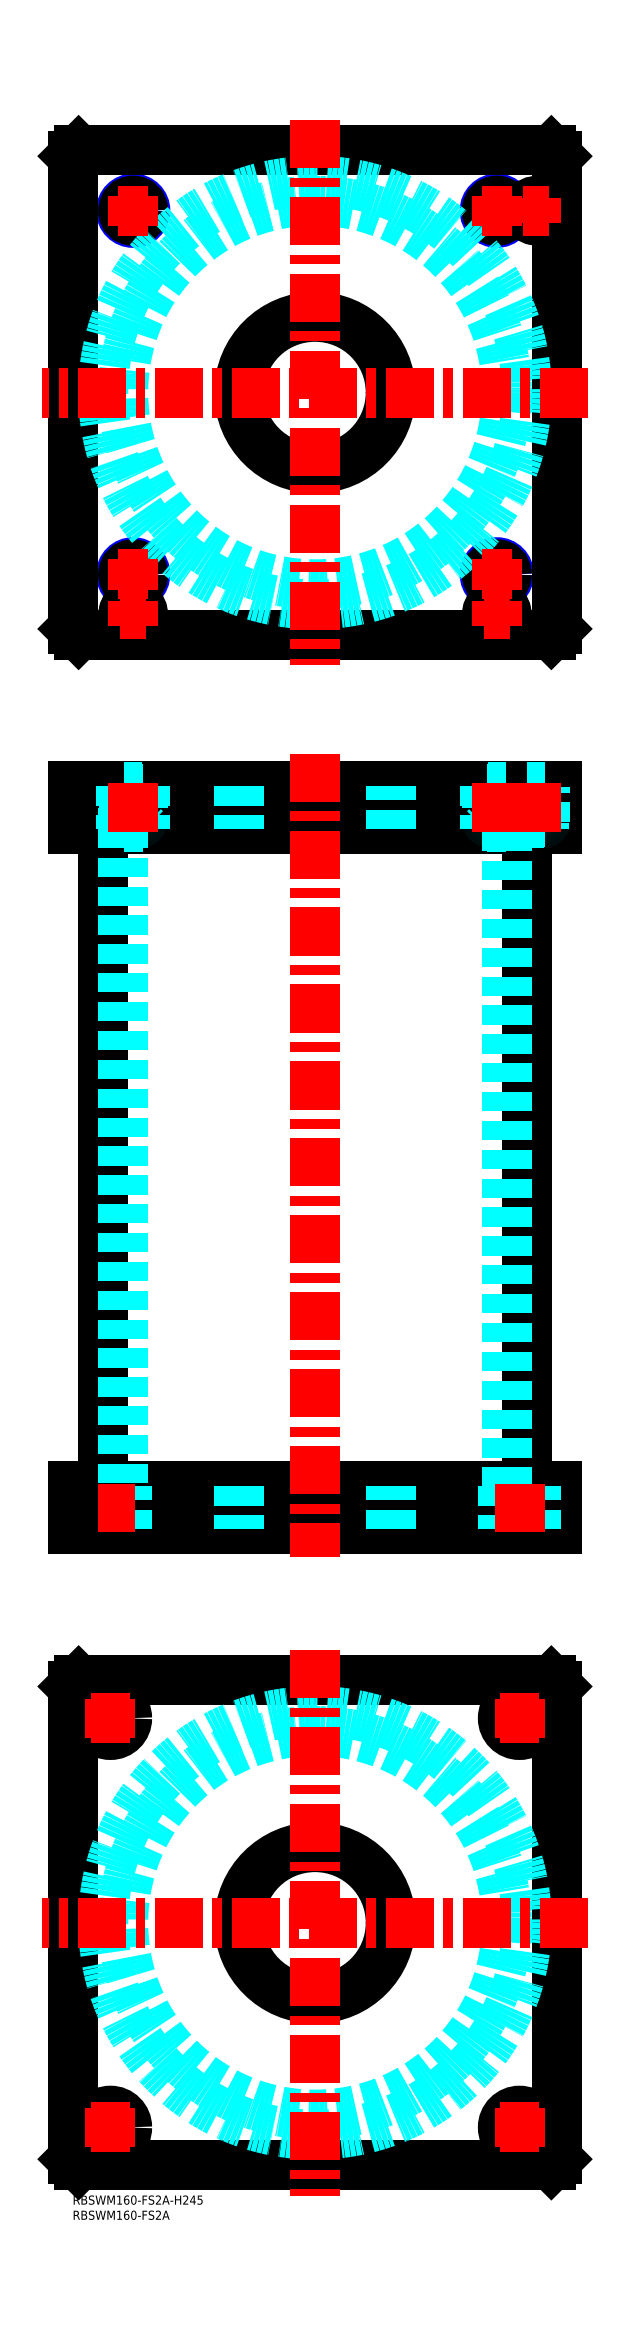
<metadata>
{"format":"dxf","ext":"dxf","renderer":"ezdxf+matplotlib","layout":"modelspace","background":"white","min_lineweight":24,"dpi":150}
</metadata>
<code>
0
SECTION
2
ENTITIES
0
TEXT
8
MSM_PART_NUMBER
10
0
20
-8
30
0
40
3
1
RBSWM160-FS2A
0
TEXT
8
MSM_PART_NUMBER
10
0
20
-3
30
0
40
3
1
RBSWM160-FS2A-H245
0
LINE
8
MSM_CONTINUOUS
10
10.1
20
451
30
0
11
10.1
21
234
31
0
0
LINE
8
MSM_CONTINUOUS
10
149.9
20
234
30
0
11
149.9
21
451
31
0
0
LINE
8
MSM_CONTINUOUS
10
2
20
220
30
0
11
2
21
234
31
0
0
LINE
8
MSM_CONTINUOUS
10
158
20
220
30
0
11
158
21
234
31
0
0
LINE
8
MSM_CONTINUOUS
10
1.43e-14
20
234
30
0
11
160
21
234
31
0
0
LINE
8
MSM_CONTINUOUS
10
160
20
220
30
0
11
160
21
234
31
0
0
LINE
8
MSM_CONTINUOUS
10
0
20
220
30
0
11
160
21
220
31
0
0
LINE
8
MSM_CONTINUOUS
10
2
20
465
30
0
11
2
21
451
31
0
0
LINE
8
MSM_CONTINUOUS
10
158
20
465
30
0
11
158
21
451
31
0
0
LINE
8
MSM_CONTINUOUS
10
1.42e-14
20
451
30
0
11
160
21
451
31
0
0
LINE
8
MSM_CONTINUOUS
10
1.42e-14
20
465
30
0
11
158
21
465
31
0
0
LINE
8
MSM_CONTINUOUS
10
160
20
465
30
0
11
160
21
451
31
0
0
LINE
8
MSM_CONTINUOUS
10
158
20
465
30
0
11
160
21
465
31
0
0
LINE
8
MSM_CONTINUOUS
10
1.42e-14
20
465
30
0
11
1.42e-14
21
451
31
0
0
LINE
8
MSM_DASHED
10
137
20
464.8
30
0
11
143
21
464.8
31
0
0
LINE
8
MSM_DASHED
10
137
20
453.4
30
0
11
143
21
453.4
31
0
0
LINE
8
MSM_DASHED
10
137.4
20
453
30
0
11
142.6
21
453
31
0
0
LINE
8
MSM_DASHED
10
136.7
20
464.3
30
0
11
143.3
21
464.3
31
0
0
LINE
8
MSM_DASHED
10
136.7
20
451.7
30
0
11
143.3
21
451.7
31
0
0
LINE
8
MSM_DASHED
10
150
20
464.8
30
0
11
156
21
464.8
31
0
0
LINE
8
MSM_DASHED
10
150.4
20
453
30
0
11
155.6
21
453
31
0
0
LINE
8
MSM_DASHED
10
150
20
453.4
30
0
11
156
21
453.4
31
0
0
LINE
8
MSM_DASHED
10
136.8
20
465
30
0
11
137
21
464.8
31
0
0
LINE
8
MSM_DASHED
10
143
20
464.8
30
0
11
143.2
21
465
31
0
0
LINE
8
MSM_DASHED
10
137
20
464.8
30
0
11
137
21
453.4
31
0
0
LINE
8
MSM_DASHED
10
143
20
453.4
30
0
11
143
21
464.8
31
0
0
ARC
8
MSM_DASHED
10
137.4
20
453.4
30
0
40
0.4
50
180
51
270
0
ARC
8
MSM_DASHED
10
142.6
20
453.4
30
0
40
0.4
50
270
51
1.832e-10
0
LINE
8
MSM_DASHED
10
137.5
20
453
30
0
11
137.5
21
451
31
0
0
LINE
8
MSM_DASHED
10
142.5
20
451
30
0
11
142.5
21
453
31
0
0
LINE
8
MSM_DASHED
10
142
20
234
30
0
11
142
21
220
31
0
0
LINE
8
MSM_DASHED
10
153
20
220
30
0
11
153
21
234
31
0
0
LINE
8
MSM_DASHED
10
7
20
234
30
0
11
7
21
220
31
0
0
LINE
8
MSM_DASHED
10
18
20
220
30
0
11
18
21
234
31
0
0
LINE
8
MSM_DASHED
10
136
20
465
30
0
11
136.7
21
464.3
31
0
0
LINE
8
MSM_DASHED
10
143.3
20
464.3
30
0
11
144
21
465
31
0
0
LINE
8
MSM_DASHED
10
144
20
451
30
0
11
143.3
21
451.7
31
0
0
LINE
8
MSM_DASHED
10
136.7
20
451.7
30
0
11
136
21
451
31
0
0
LINE
8
MSM_DASHED
10
136.7
20
464.3
30
0
11
136.7
21
451.7
31
0
0
LINE
8
MSM_DASHED
10
143.3
20
451.7
30
0
11
143.3
21
464.3
31
0
0
LINE
8
MSM_DASHED
10
16.7
20
451
30
0
11
16.7
21
234
31
0
0
LINE
8
MSM_DASHED
10
143.3
20
234
30
0
11
143.3
21
451
31
0
0
LINE
8
MSM_DASHED
10
55
20
234
30
0
11
55
21
220
31
0
0
LINE
8
MSM_DASHED
10
105
20
220
30
0
11
105
21
234
31
0
0
LINE
8
MSM_DASHED
10
55
20
465
30
0
11
55
21
451
31
0
0
LINE
8
MSM_DASHED
10
105
20
451
30
0
11
105
21
465
31
0
0
LINE
8
MSM_DASHED
10
149.8
20
465
30
0
11
150
21
464.8
31
0
0
LINE
8
MSM_DASHED
10
156
20
464.8
30
0
11
156.2
21
465
31
0
0
ARC
8
MSM_DASHED
10
150.4
20
453.4
30
0
40
0.4
50
180
51
270
0
ARC
8
MSM_DASHED
10
155.6
20
453.4
30
0
40
0.4
50
270
51
1.832e-10
0
LINE
8
MSM_DASHED
10
150
20
464.8
30
0
11
150
21
453.4
31
0
0
LINE
8
MSM_DASHED
10
156
20
453.4
30
0
11
156
21
464.8
31
0
0
LINE
8
MSM_DASHED
10
150.5
20
453
30
0
11
150.5
21
451
31
0
0
LINE
8
MSM_DASHED
10
155.5
20
451
30
0
11
155.5
21
453
31
0
0
LINE
8
MSM_DASHED
10
144
20
465
30
0
11
144
21
451
31
0
0
LINE
8
MSM_DASHED
10
136
20
465
30
0
11
136
21
451
31
0
0
LINE
8
MSM_CONTINUOUS
10
158
20
515
30
0
11
160
21
517
31
0
0
LINE
8
MSM_CONTINUOUS
10
2
20
515
30
0
11
158
21
515
31
0
0
LINE
8
MSM_CONTINUOUS
10
2.34e-14
20
517
30
0
11
2
21
515
31
0
0
CIRCLE
8
MSM_CONTINUOUS
10
80
20
595
30
0
40
25
0
CIRCLE
8
MSM_NARROW
10
20
20
535
30
0
40
4
0
CIRCLE
8
MSM_NARROW
10
140
20
535
30
0
40
4
0
CIRCLE
8
MSM_NARROW
10
20
20
655
30
0
40
4
0
CIRCLE
8
MSM_NARROW
10
140
20
655
30
0
40
4
0
CIRCLE
8
MSM_CONTINUOUS
10
140
20
522
30
0
40
3.2
0
CIRCLE
8
MSM_CONTINUOUS
10
20
20
522
30
0
40
3.2
0
CIRCLE
8
MSM_CONTINUOUS
10
153
20
655
30
0
40
3.2
0
LINE
8
MSM_CONTINUOUS
10
2
20
675
30
0
11
2.34e-14
21
673
31
0
0
LINE
8
MSM_CONTINUOUS
10
2.34e-14
20
673
30
0
11
2.34e-14
21
517
31
0
0
LINE
8
MSM_CONTINUOUS
10
160
20
517
30
0
11
160
21
673
31
0
0
LINE
8
MSM_CONTINUOUS
10
160
20
673
30
0
11
158
21
675
31
0
0
LINE
8
MSM_CONTINUOUS
10
158
20
675
30
0
11
2
21
675
31
0
0
CIRCLE
8
MSM_CONTINUOUS
10
153
20
655
30
0
40
3
0
CIRCLE
8
MSM_CONTINUOUS
10
140
20
655
30
0
40
3.323
0
CIRCLE
8
MSM_CONTINUOUS
10
20
20
655
30
0
40
3.323
0
CIRCLE
8
MSM_CONTINUOUS
10
20
20
535
30
0
40
3.323
0
CIRCLE
8
MSM_CONTINUOUS
10
140
20
535
30
0
40
3.323
0
CIRCLE
8
MSM_CONTINUOUS
10
140
20
522
30
0
40
3
0
CIRCLE
8
MSM_CONTINUOUS
10
20
20
522
30
0
40
3
0
CIRCLE
8
MSM_CONTINUOUS
10
153
20
655
30
0
40
2.5
0
CIRCLE
8
MSM_CONTINUOUS
10
140
20
522
30
0
40
2.5
0
CIRCLE
8
MSM_CONTINUOUS
10
20
20
522
30
0
40
2.5
0
CIRCLE
8
MSM_DASHED
10
80
20
595
30
0
40
69.9
0
CIRCLE
8
MSM_DASHED
10
80
20
595
30
0
40
63.3
0
LINE
8
MSM_CONTINUOUS
10
1.42e-14
20
168
30
0
11
2
21
170
31
0
0
LINE
8
MSM_CONTINUOUS
10
2
20
170
30
0
11
158
21
170
31
0
0
LINE
8
MSM_CONTINUOUS
10
158
20
170
30
0
11
160
21
168
31
0
0
LINE
8
MSM_CONTINUOUS
10
160
20
168
30
0
11
160
21
12
31
0
0
LINE
8
MSM_CONTINUOUS
10
2
20
10
30
0
11
1.42e-14
21
12
31
0
0
LINE
8
MSM_CONTINUOUS
10
1.42e-14
20
12
30
0
11
1.42e-14
21
168
31
0
0
CIRCLE
8
MSM_CONTINUOUS
10
80
20
90
30
0
40
25
0
CIRCLE
8
MSM_CONTINUOUS
10
12.5
20
157.5
30
0
40
5.5
0
CIRCLE
8
MSM_CONTINUOUS
10
147.5
20
157.5
30
0
40
5.5
0
CIRCLE
8
MSM_CONTINUOUS
10
12.5
20
22.5
30
0
40
5.5
0
CIRCLE
8
MSM_CONTINUOUS
10
147.5
20
22.5
30
0
40
5.5
0
LINE
8
MSM_CONTINUOUS
10
158
20
10
30
0
11
2
21
10
31
0
0
LINE
8
MSM_CONTINUOUS
10
160
20
12
30
0
11
158
21
10
31
0
0
CIRCLE
8
MSM_DASHED
10
80
20
90
30
0
40
69.9
0
CIRCLE
8
MSM_DASHED
10
80
20
90
30
0
40
63.3
0
LINE
8
MSM_CENTER
10
15
20
655
30
0
11
25
21
655
31
0
0
LINE
8
MSM_CENTER
10
20
20
650
30
0
11
20
21
660
31
0
0
LINE
8
MSM_CENTER
10
135
20
655
30
0
11
145
21
655
31
0
0
LINE
8
MSM_CENTER
10
140
20
650
30
0
11
140
21
660
31
0
0
LINE
8
MSM_CENTER
10
148.8
20
655
30
0
11
157.2
21
655
31
0
0
LINE
8
MSM_CENTER
10
153
20
650.8
30
0
11
153
21
659.2
31
0
0
LINE
8
MSM_CENTER
10
15
20
535
30
0
11
25
21
535
31
0
0
LINE
8
MSM_CENTER
10
20
20
530
30
0
11
20
21
540
31
0
0
LINE
8
MSM_CENTER
10
135
20
535
30
0
11
145
21
535
31
0
0
LINE
8
MSM_CENTER
10
140
20
530
30
0
11
140
21
540
31
0
0
LINE
8
MSM_CENTER
10
135.8
20
522
30
0
11
144.2
21
522
31
0
0
LINE
8
MSM_CENTER
10
140
20
517.8
30
0
11
140
21
526.2
31
0
0
LINE
8
MSM_CENTER
10
170
20
90
30
0
11
-10
21
90
31
0
0
LINE
8
MSM_CENTER
10
80
20
180
30
0
11
80
21
0
31
0
0
LINE
8
MSM_CENTER
10
6
20
157.5
30
0
11
19
21
157.5
31
0
0
LINE
8
MSM_CENTER
10
12.5
20
151
30
0
11
12.5
21
164
31
0
0
LINE
8
MSM_CENTER
10
141
20
157.5
30
0
11
154
21
157.5
31
0
0
LINE
8
MSM_CENTER
10
147.5
20
151
30
0
11
147.5
21
164
31
0
0
LINE
8
MSM_CENTER
10
141
20
22.5
30
0
11
154
21
22.5
31
0
0
LINE
8
MSM_CENTER
10
147.5
20
16
30
0
11
147.5
21
29
31
0
0
LINE
8
MSM_CENTER
10
6
20
22.5
30
0
11
19
21
22.5
31
0
0
LINE
8
MSM_CENTER
10
12.5
20
16
30
0
11
12.5
21
29
31
0
0
LINE
8
MSM_CENTER
10
15.8
20
522
30
0
11
24.2
21
522
31
0
0
LINE
8
MSM_CENTER
10
20
20
517.8
30
0
11
20
21
526.2
31
0
0
LINE
8
MSM_CENTER
10
170
20
595
30
0
11
-10
21
595
31
0
0
LINE
8
MSM_CENTER
10
80
20
685
30
0
11
80
21
505
31
0
0
LINE
8
MSM_CENTER
10
80
20
475.9
30
0
11
80
21
210.9
31
0
0
LINE
8
MSM_DASHED
10
23
20
464.8
30
0
11
17
21
464.8
31
0
0
LINE
8
MSM_DASHED
10
23
20
453.4
30
0
11
17
21
453.4
31
0
0
LINE
8
MSM_DASHED
10
22.6
20
453
30
0
11
17.4
21
453
31
0
0
LINE
8
MSM_DASHED
10
23.32
20
464.3
30
0
11
16.68
21
464.3
31
0
0
LINE
8
MSM_DASHED
10
23.32
20
451.7
30
0
11
16.68
21
451.7
31
0
0
LINE
8
MSM_DASHED
10
23.2
20
465
30
0
11
23
21
464.8
31
0
0
LINE
8
MSM_DASHED
10
17
20
464.8
30
0
11
16.8
21
465
31
0
0
LINE
8
MSM_DASHED
10
23
20
464.8
30
0
11
23
21
453.4
31
0
0
LINE
8
MSM_DASHED
10
17
20
453.4
30
0
11
17
21
464.8
31
0
0
ARC
8
MSM_DASHED
10
22.6
20
453.4
30
0
40
0.4
50
270
51
1.832e-10
0
ARC
8
MSM_DASHED
10
17.4
20
453.4
30
0
40
0.4
50
180
51
270
0
LINE
8
MSM_DASHED
10
22.5
20
453
30
0
11
22.5
21
451
31
0
0
LINE
8
MSM_DASHED
10
17.5
20
451
30
0
11
17.5
21
453
31
0
0
LINE
8
MSM_DASHED
10
24
20
465
30
0
11
23.32
21
464.3
31
0
0
LINE
8
MSM_DASHED
10
16.68
20
464.3
30
0
11
16
21
465
31
0
0
LINE
8
MSM_DASHED
10
16
20
451
30
0
11
16.68
21
451.7
31
0
0
LINE
8
MSM_DASHED
10
23.32
20
451.7
30
0
11
24
21
451
31
0
0
LINE
8
MSM_DASHED
10
23.32
20
464.3
30
0
11
23.32
21
451.7
31
0
0
LINE
8
MSM_DASHED
10
16.68
20
451.7
30
0
11
16.68
21
464.3
31
0
0
LINE
8
MSM_DASHED
10
16
20
465
30
0
11
16
21
451
31
0
0
LINE
8
MSM_DASHED
10
24
20
465
30
0
11
24
21
451
31
0
0
LINE
8
MSM_CENTER
10
20
20
466
30
0
11
20
21
450
31
0
0
LINE
8
MSM_CENTER
10
140
20
466
30
0
11
140
21
450
31
0
0
LINE
8
MSM_CENTER
10
153
20
466
30
0
11
153
21
450
31
0
0
LINE
8
MSM_CENTER
10
147.5
20
219
30
0
11
147.5
21
235
31
0
0
LINE
8
MSM_CENTER
10
12.47
20
219
30
0
11
12.47
21
235
31
0
0
LINE
8
MSM_CONTINUOUS
10
1.43e-14
20
234
30
0
11
0
21
220
31
0
0
VIEWPORT
8
0
10
142.6
20
99.11
30
0
40
408.1
41
222.2
68
     1
69
     1
0
VIEWPORT
8
MSM_DIMENSION
10
142.6
20
99.11
30
0
40
228.1
41
158.6
68
     2
69
     2
0
ENDSEC
0
EOF

</code>
